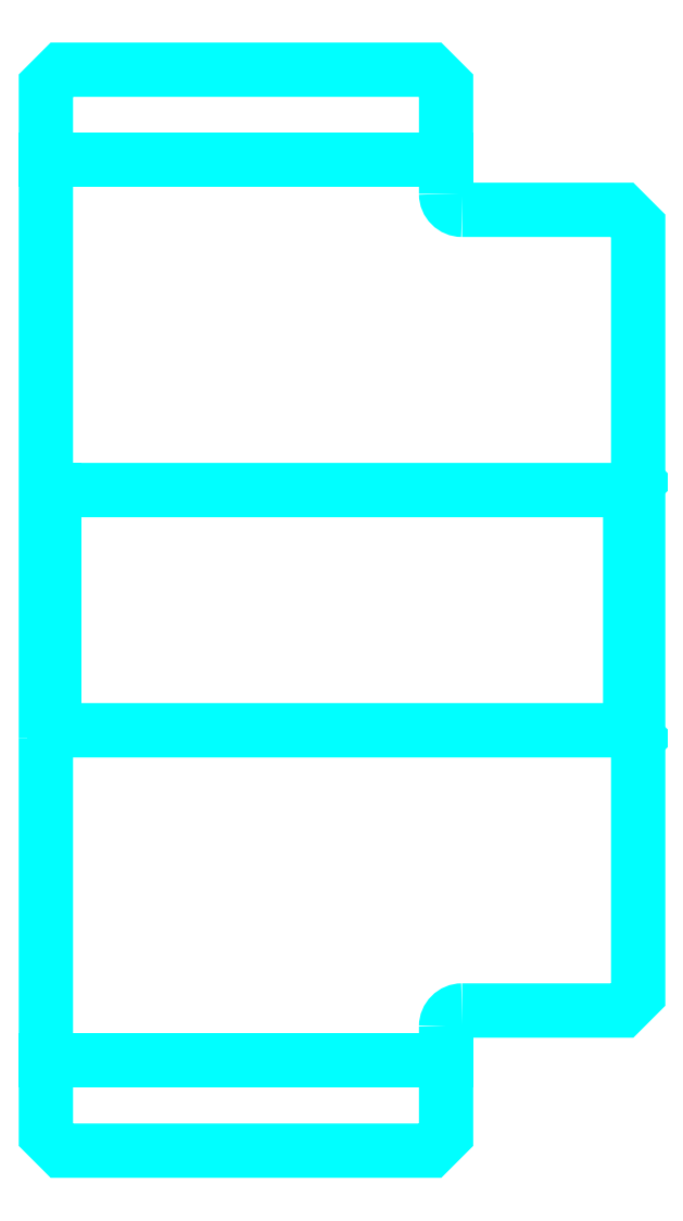
<metadata>
{"format":"dxf","ext":"dxf","renderer":"ezdxf+matplotlib","layout":"modelspace","background":"white","min_lineweight":24,"dpi":150}
</metadata>
<code>
0
SECTION
2
ENTITIES
0
LINE
8
0
10
153.2
20
182.3
30
0
11
178.2
21
182.3
31
0
0
LINE
8
0
10
153.2
20
126
30
0
11
178.2
21
126
31
0
0
LINE
8
0
10
189.7
20
146.6
30
0
11
190.2
21
146.1
31
0
0
LINE
8
0
10
189.7
20
161.6
30
0
11
190.2
21
162.1
31
0
0
LINE
8
0
10
153.7
20
161.6
30
0
11
153.7
21
146.6
31
0
0
POLYLINE
8
0
66
1
10
0
20
0
30
0
70
2
0
VERTEX
8
0
10
153.2
20
146.1
30
0
70
0
0
VERTEX
8
0
10
153.7
20
146.6
30
0
70
0
0
VERTEX
8
0
10
189.7
20
146.6
30
0
70
0
0
VERTEX
8
0
10
189.7
20
161.6
30
0
70
0
0
VERTEX
8
0
10
153.7
20
161.6
30
0
70
0
0
VERTEX
8
0
10
153.2
20
162.1
30
0
70
0
0
SEQEND
8
0
0
ARC
8
0
10
179.2
20
180.1
30
0
40
1
50
180
51
270
0
ARC
8
0
10
179.2
20
128.1
30
0
40
1
50
90
51
180
0
POLYLINE
8
0
66
1
10
0
20
0
30
0
70
2
0
VERTEX
8
0
10
153.2
20
146.1
30
0
70
0
0
VERTEX
8
0
10
153.2
20
121.4
30
0
70
0
0
VERTEX
8
0
10
154.2
20
120.4
30
0
70
0
0
VERTEX
8
0
10
177.2
20
120.4
30
0
70
0
0
VERTEX
8
0
10
178.2
20
121.4
30
0
70
0
0
VERTEX
8
0
10
178.2
20
128.1
30
0
70
0
0
SEQEND
8
0
0
POLYLINE
8
0
66
1
10
0
20
0
30
0
70
2
0
VERTEX
8
0
10
179.2
20
129.1
30
0
70
0
0
VERTEX
8
0
10
189.2
20
129.1
30
0
70
0
0
VERTEX
8
0
10
190.2
20
130.1
30
0
70
0
0
VERTEX
8
0
10
190.2
20
178.1
30
0
70
0
0
VERTEX
8
0
10
189.2
20
179.1
30
0
70
0
0
VERTEX
8
0
10
179.2
20
179.1
30
0
70
0
0
SEQEND
8
0
0
POLYLINE
8
0
66
1
10
0
20
0
30
0
70
2
0
VERTEX
8
0
10
178.2
20
180.1
30
0
70
0
0
VERTEX
8
0
10
178.2
20
186.9
30
0
70
0
0
VERTEX
8
0
10
177.2
20
187.9
30
0
70
0
0
VERTEX
8
0
10
154.2
20
187.9
30
0
70
0
0
VERTEX
8
0
10
153.2
20
186.9
30
0
70
0
0
VERTEX
8
0
10
153.2
20
146.1
30
0
70
0
0
SEQEND
8
0
0
ENDSEC
0
EOF

</code>
